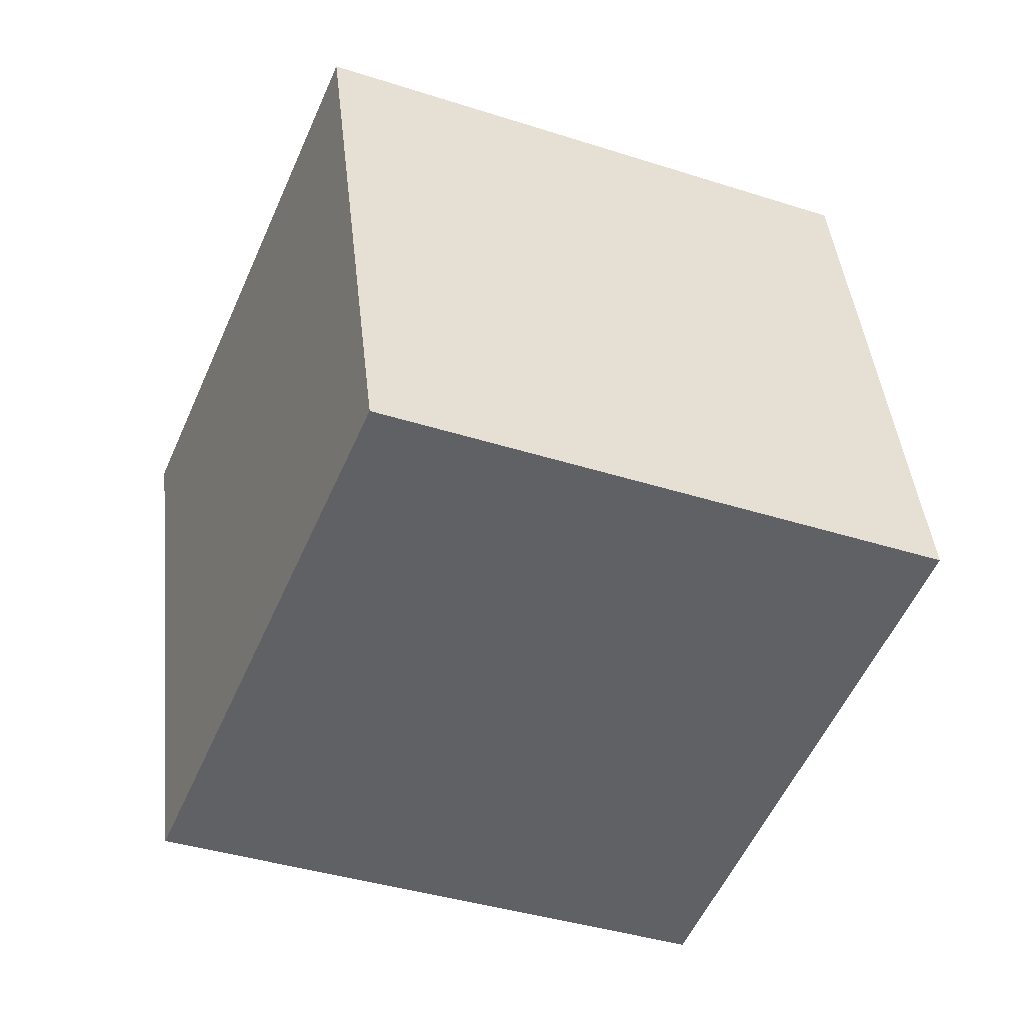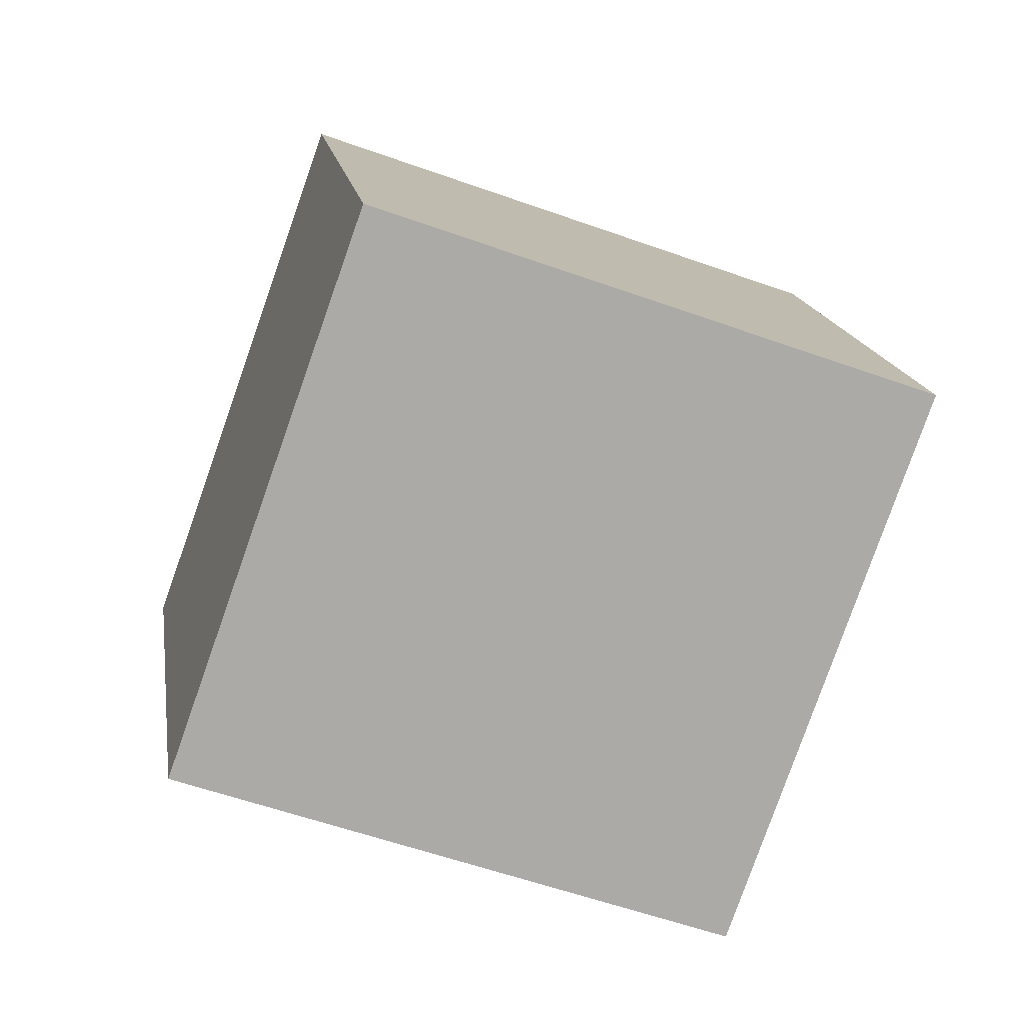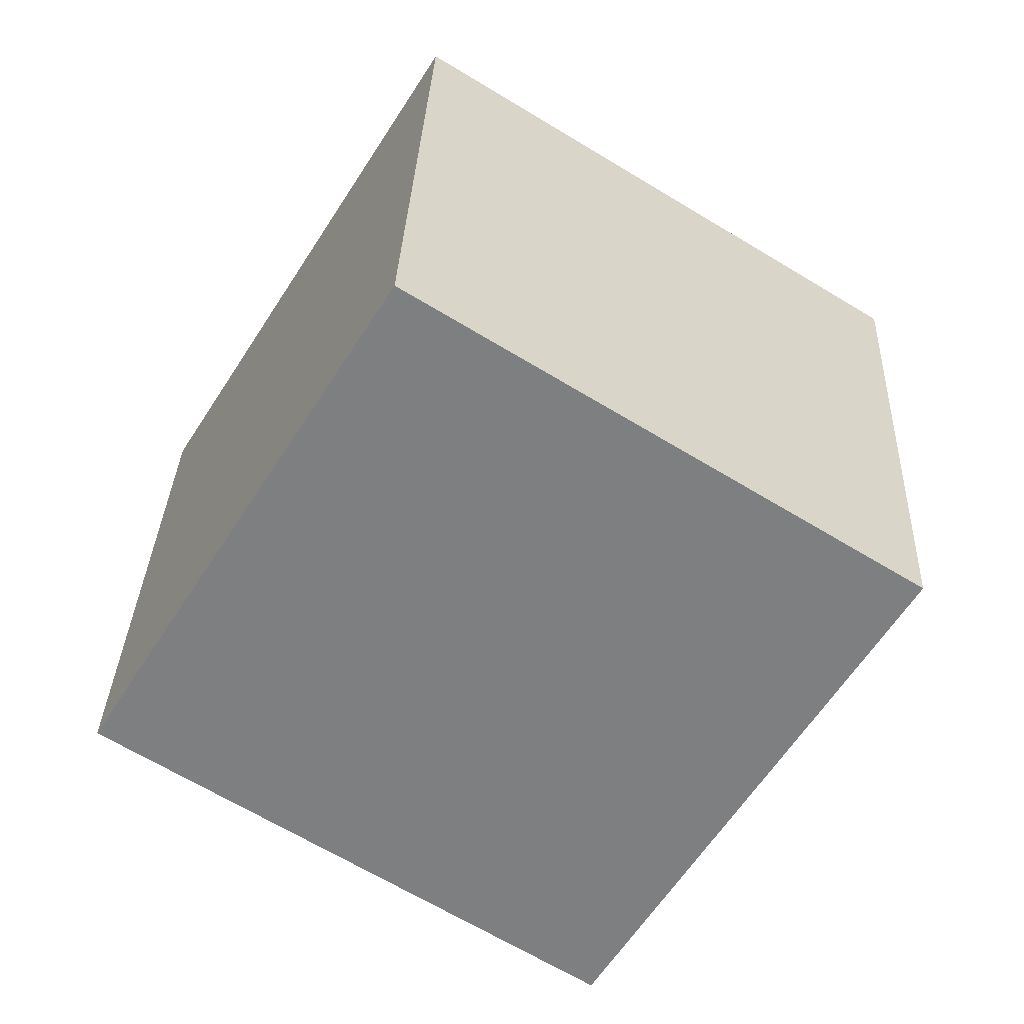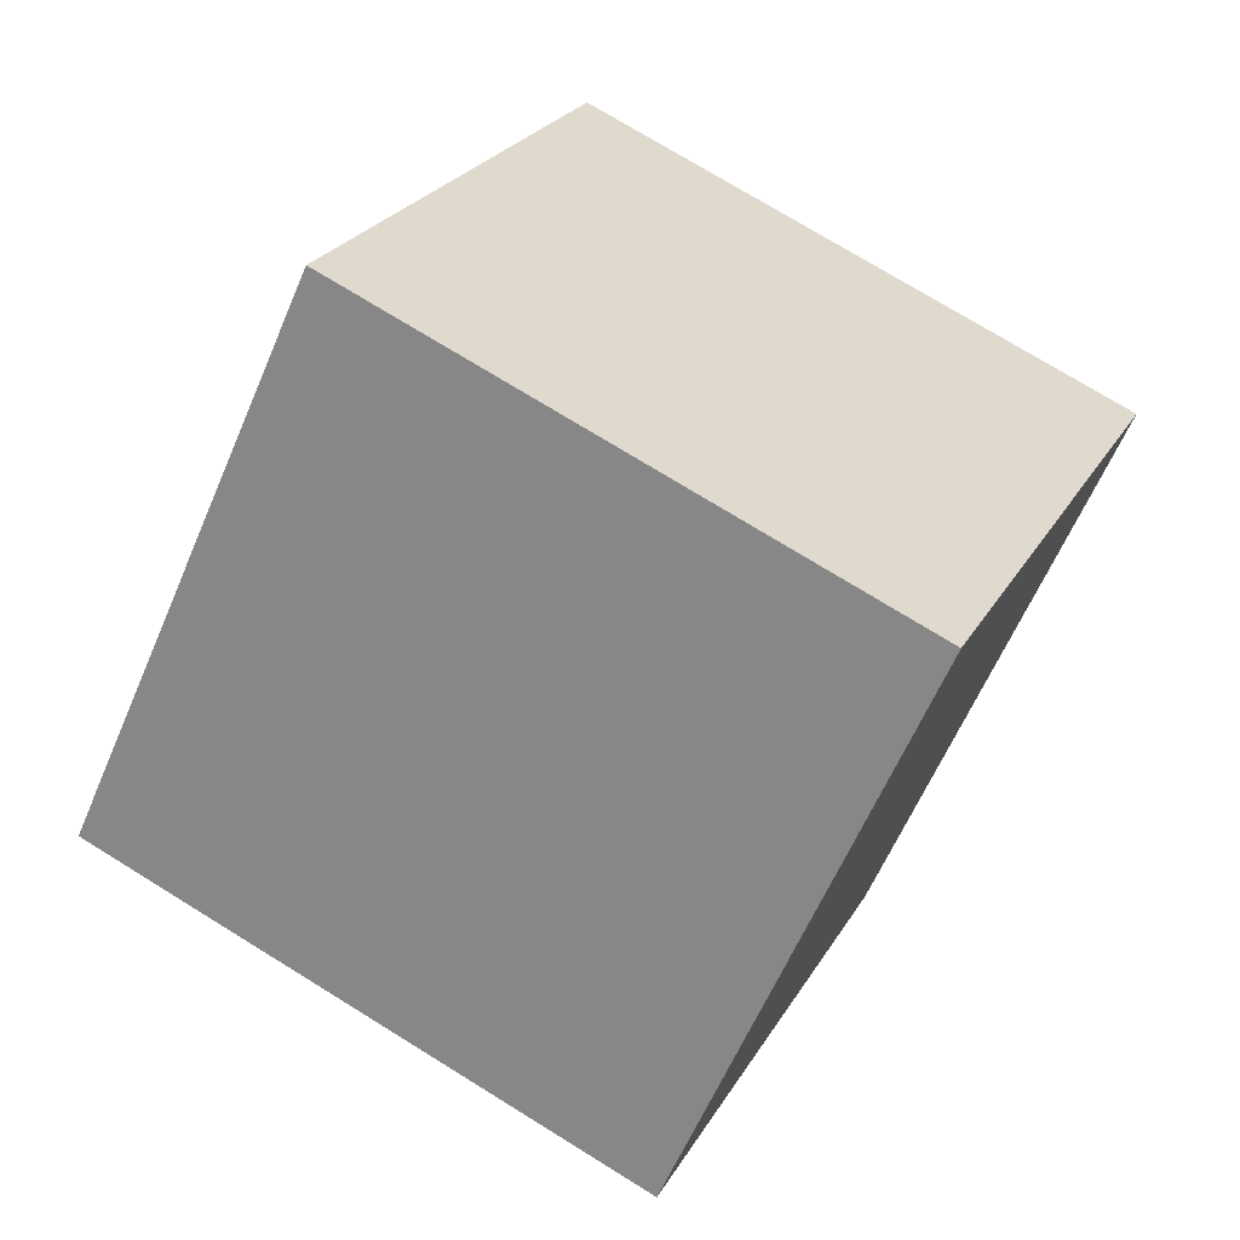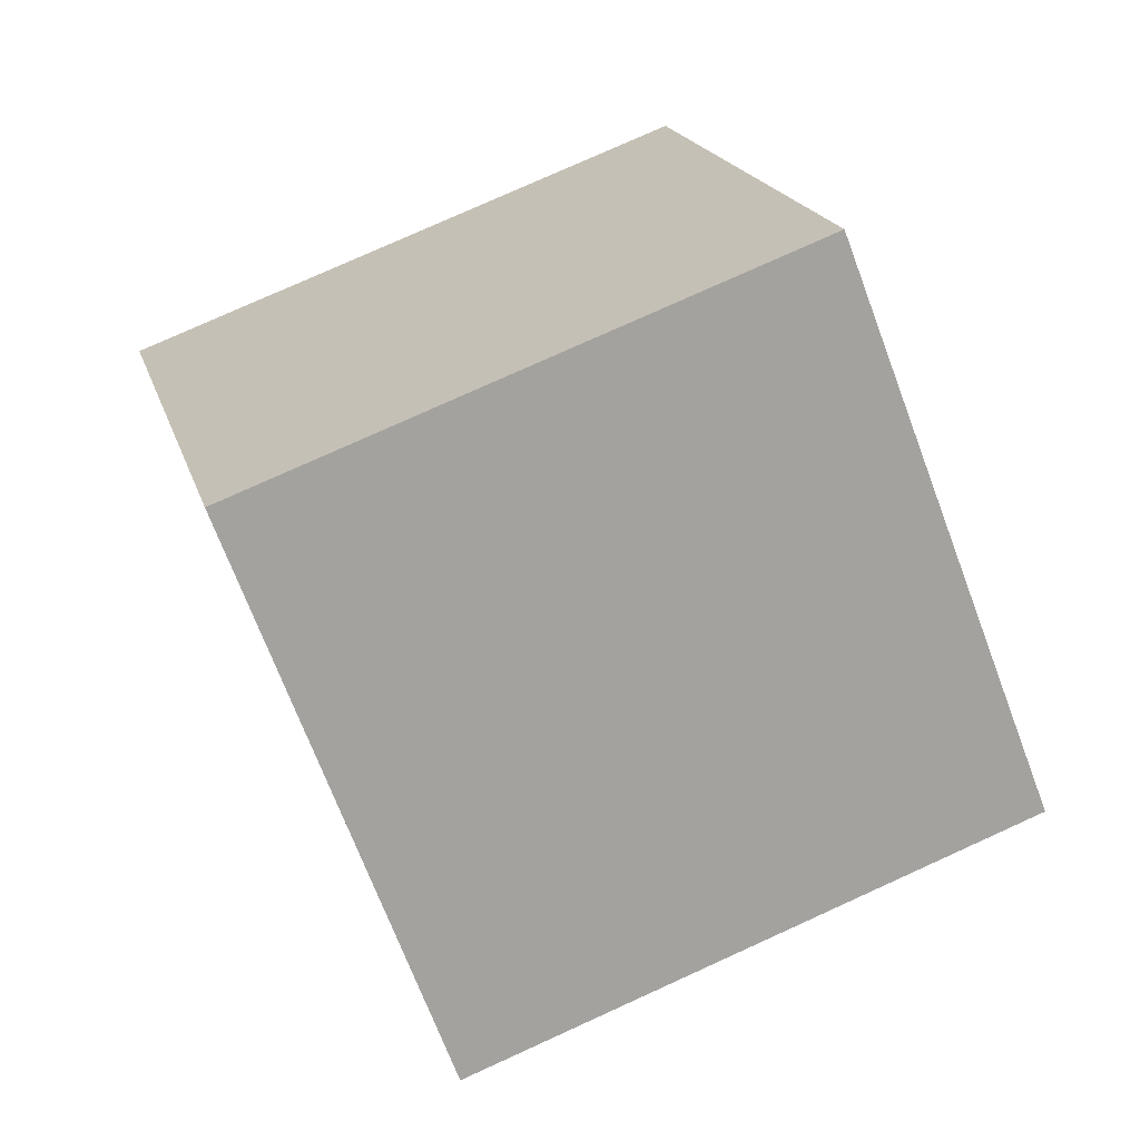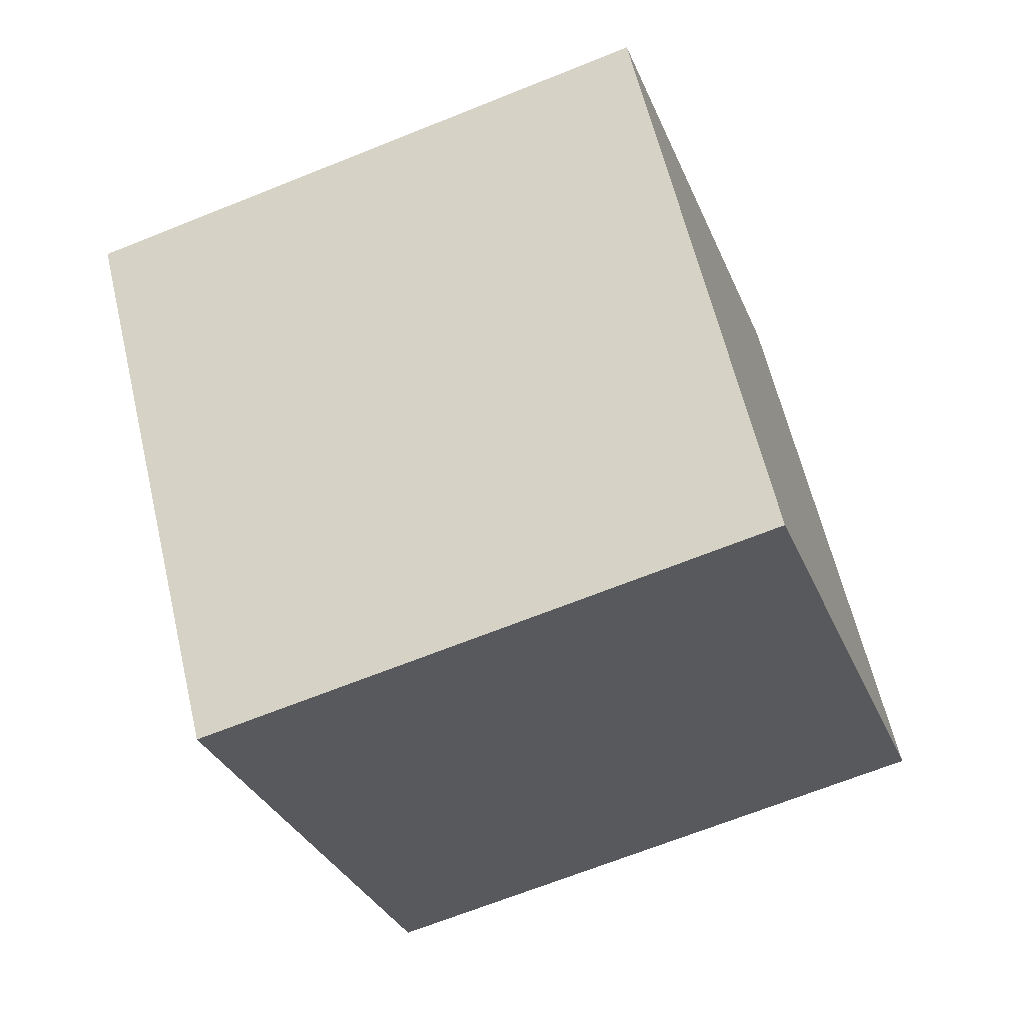
<metadata>
{"format":"obj","ext":"obj","renderer":"f3d","projection":"perspective","resolution":1024,"background":"white","views":[{"elev":-70.4,"azim":52.9,"up":"+Y"},{"elev":1.2,"azim":-25.4,"up":"+Y"},{"elev":-38.1,"azim":-136.8,"up":"+Y"},{"elev":-72.2,"azim":-130.8,"up":"+Z"},{"elev":30.7,"azim":149.0,"up":"+Y"},{"elev":-14.0,"azim":-179.2,"up":"+Y"}]}
</metadata>
<code>
o Cube.001
v -0.9796 0.7582 -0.01154
v -0.7994 0.8976 -0.5845
v -1.119 0.1861 -0.1946
v -0.9387 0.3255 -0.7676
v -0.4066 0.5753 0.1242
v -0.2263 0.7147 -0.4488
v -0.5459 0.003138 -0.05881
v -0.3657 0.1425 -0.6318
f 1 2 4 3
f 3 4 8 7
f 7 8 6 5
f 5 6 2 1
f 3 7 5 1
f 8 4 2 6

</code>
